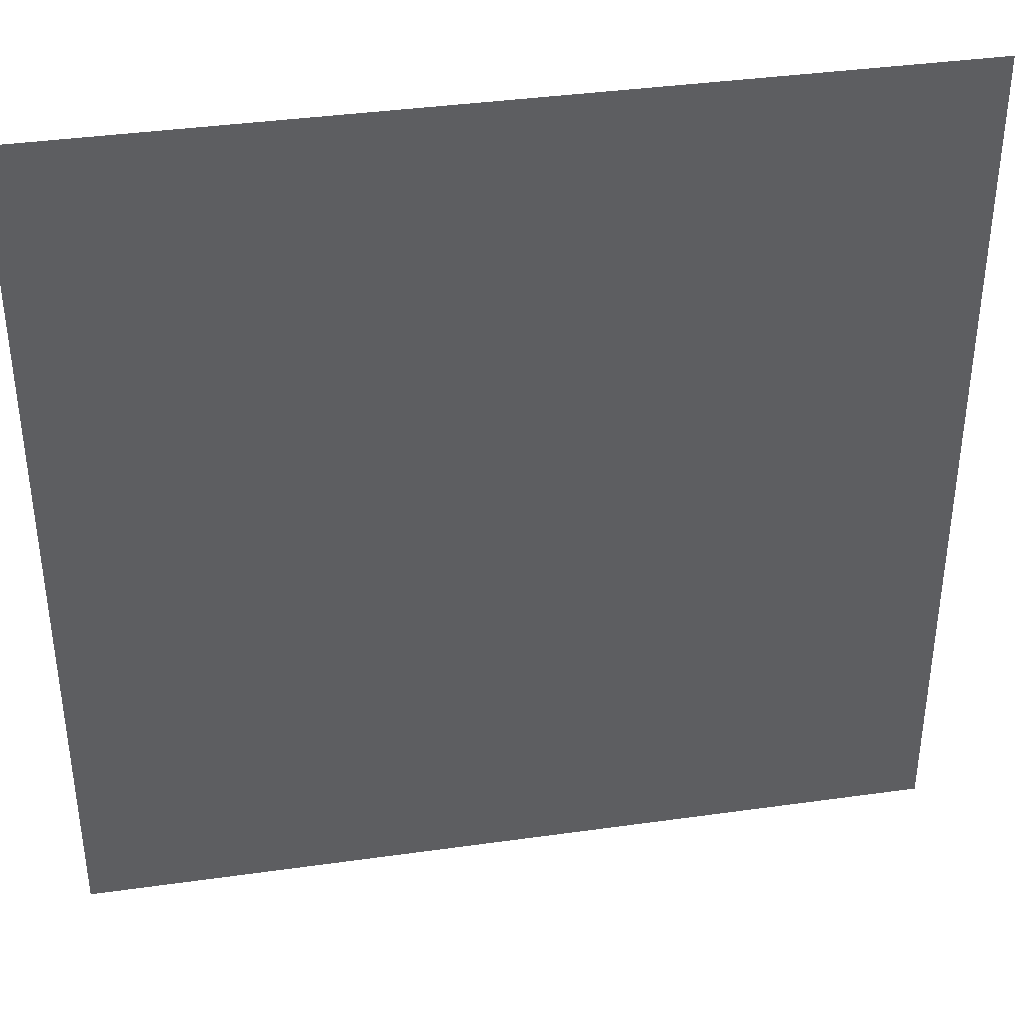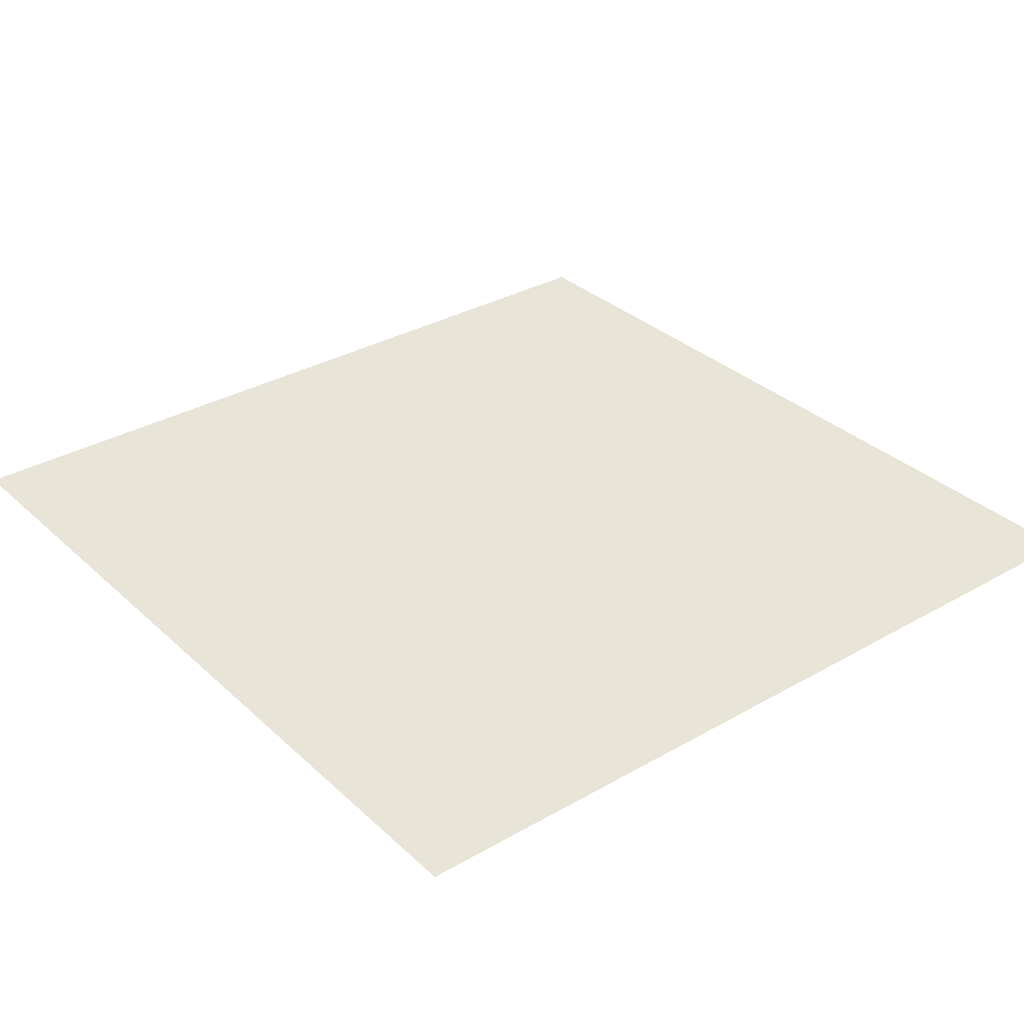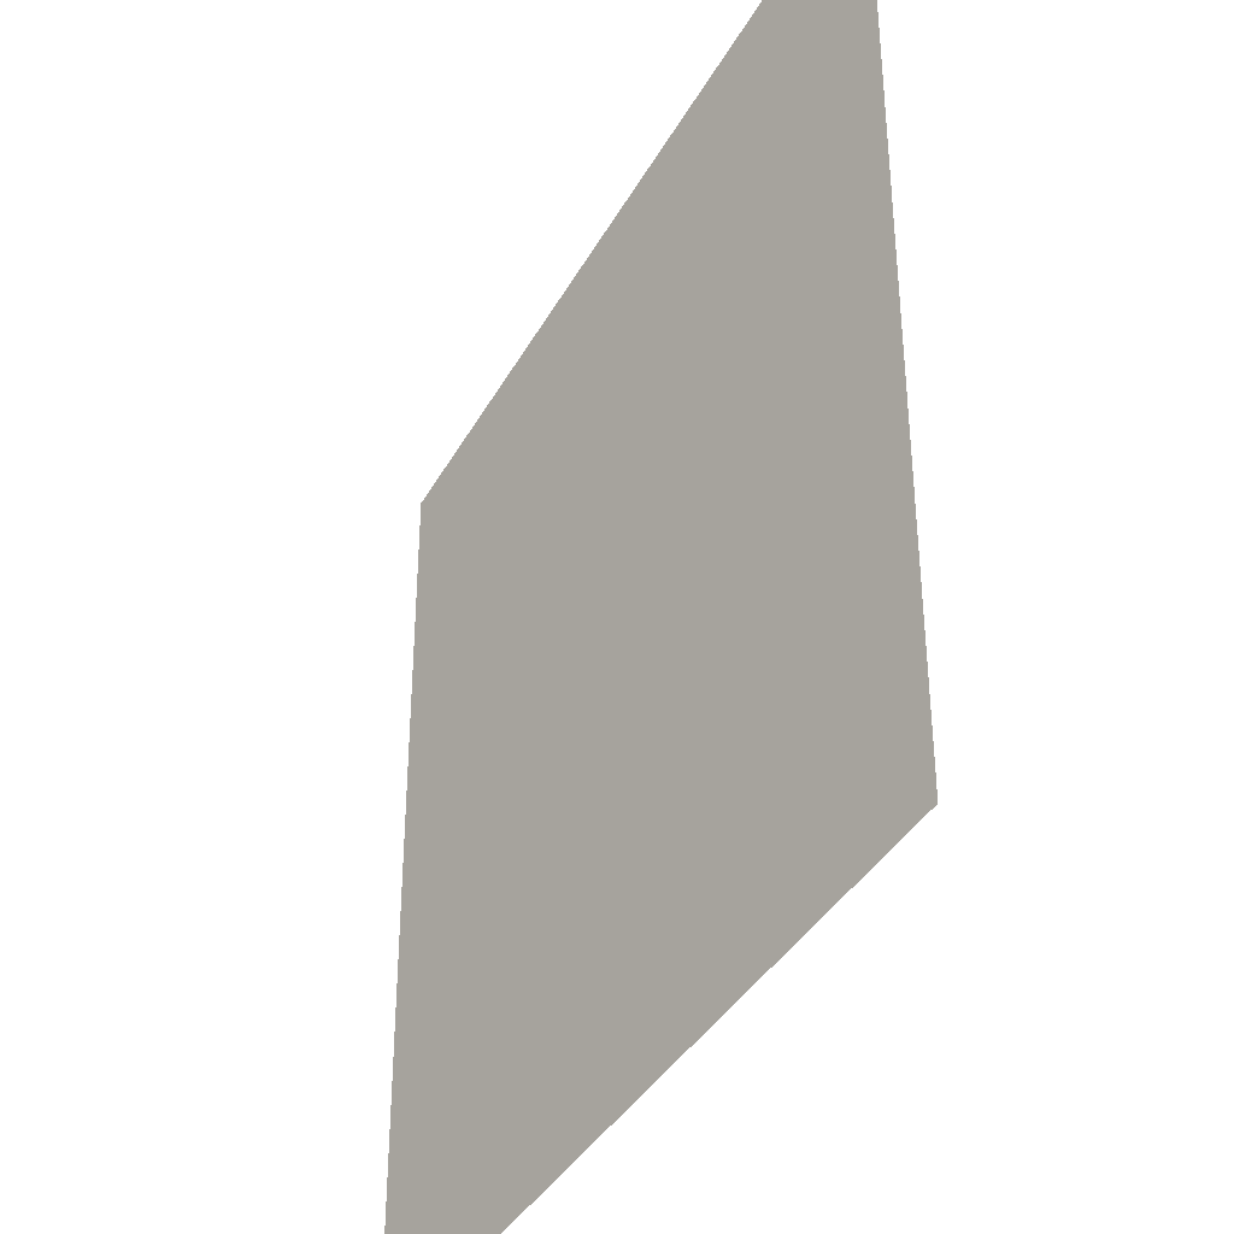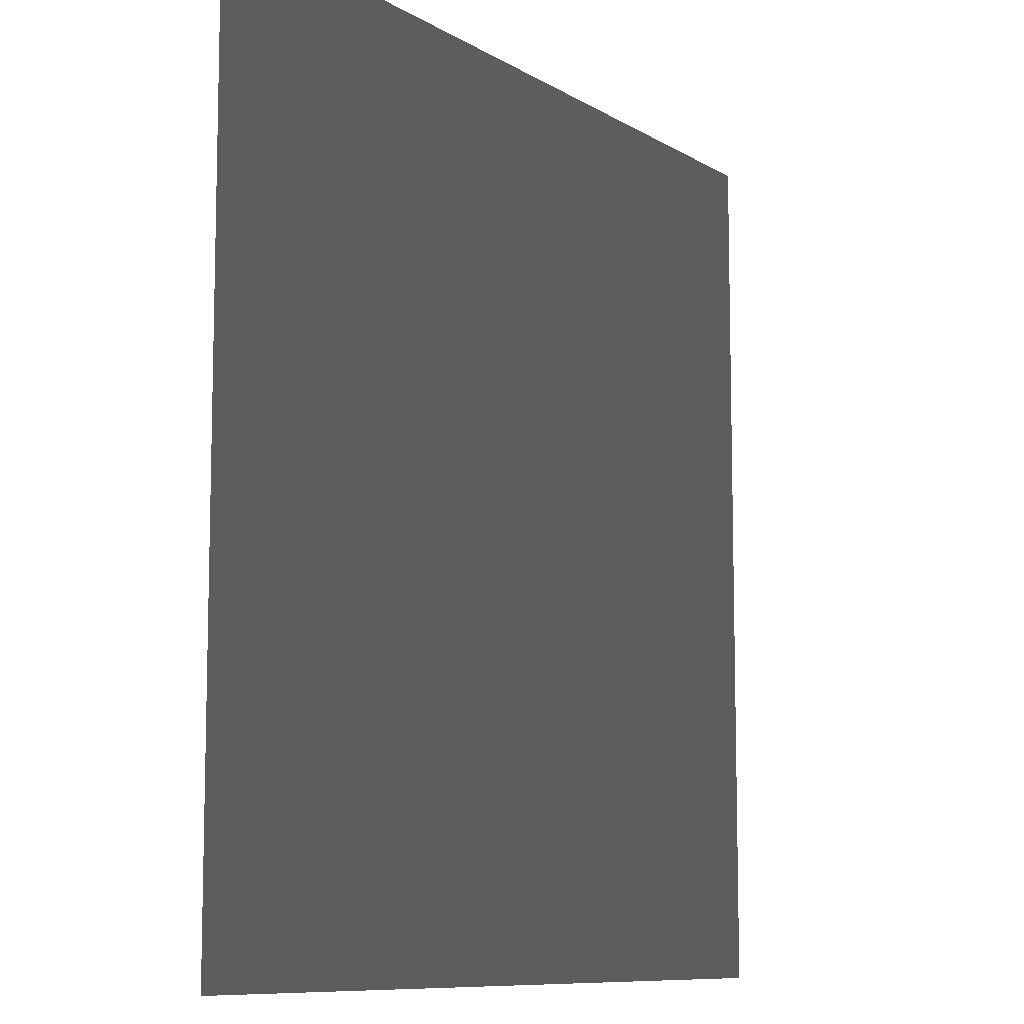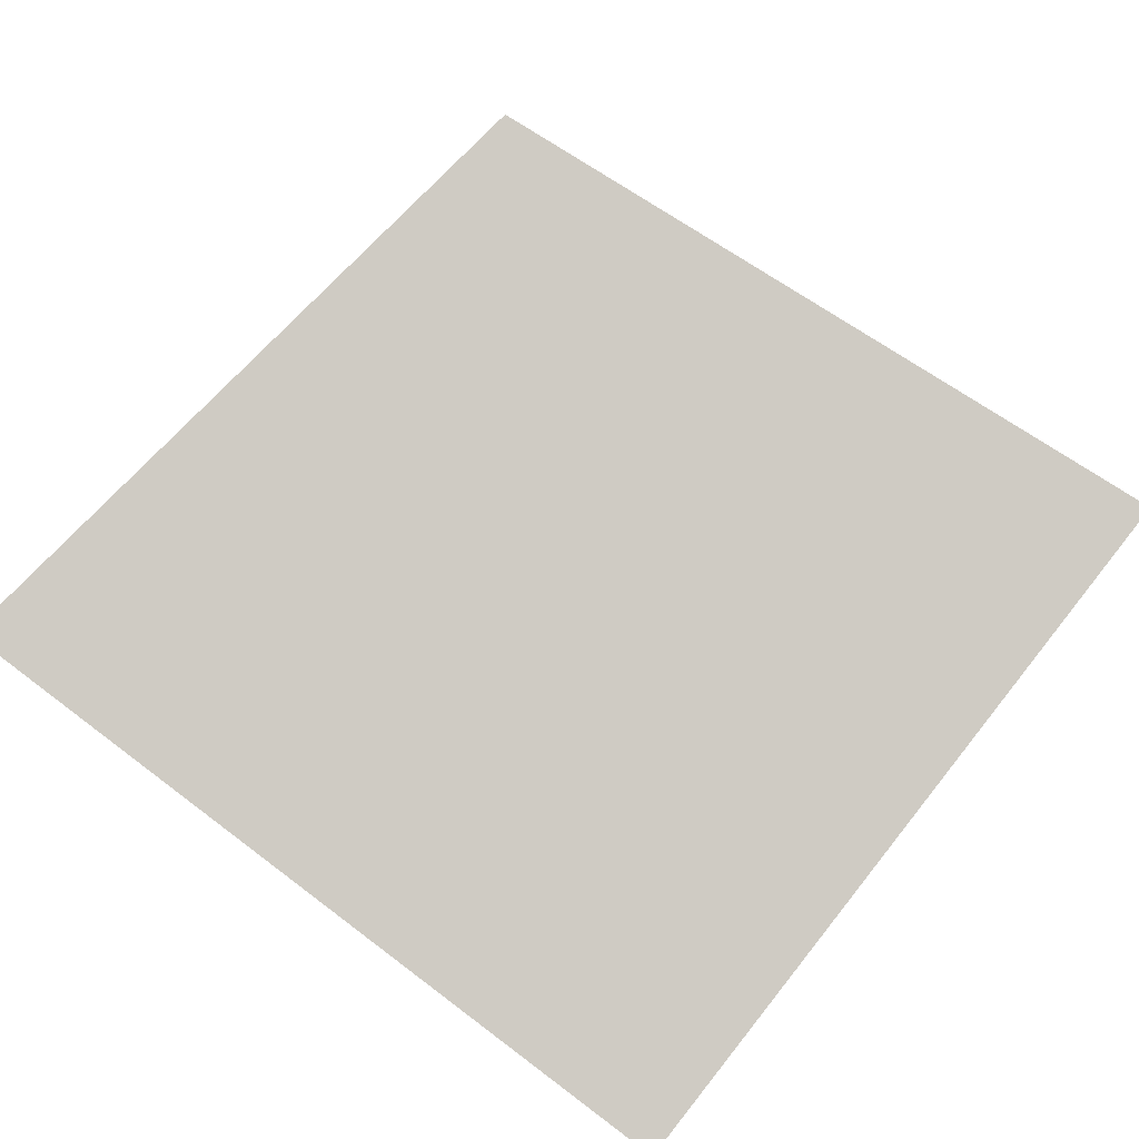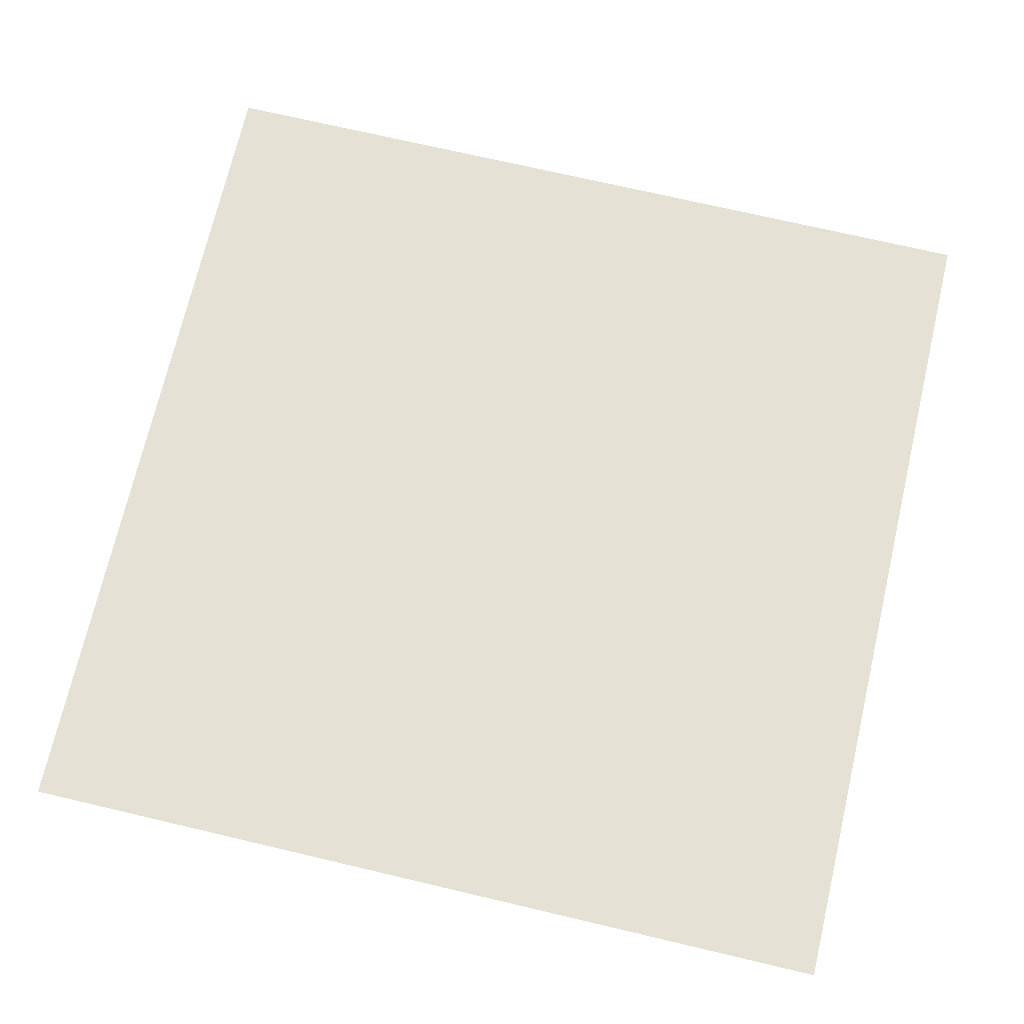
<metadata>
{"format":"obj","ext":"obj","renderer":"f3d","projection":"perspective","resolution":1024,"background":"white","views":[{"elev":38.3,"azim":169.9,"up":"+Y"},{"elev":32.6,"azim":141.5,"up":"+Z"},{"elev":-37.2,"azim":-115.7,"up":"+Y"},{"elev":-9.3,"azim":123.2,"up":"+Y"},{"elev":60.4,"azim":128.0,"up":"+Z"},{"elev":72.0,"azim":13.2,"up":"+Z"}]}
</metadata>
<code>
v 0.5 0.5 0
v 0.5 -0.5 0
v -0.5 -0.5 0
v -0.5 0.5 0
f 1 2 4
f 2 3 4

</code>
